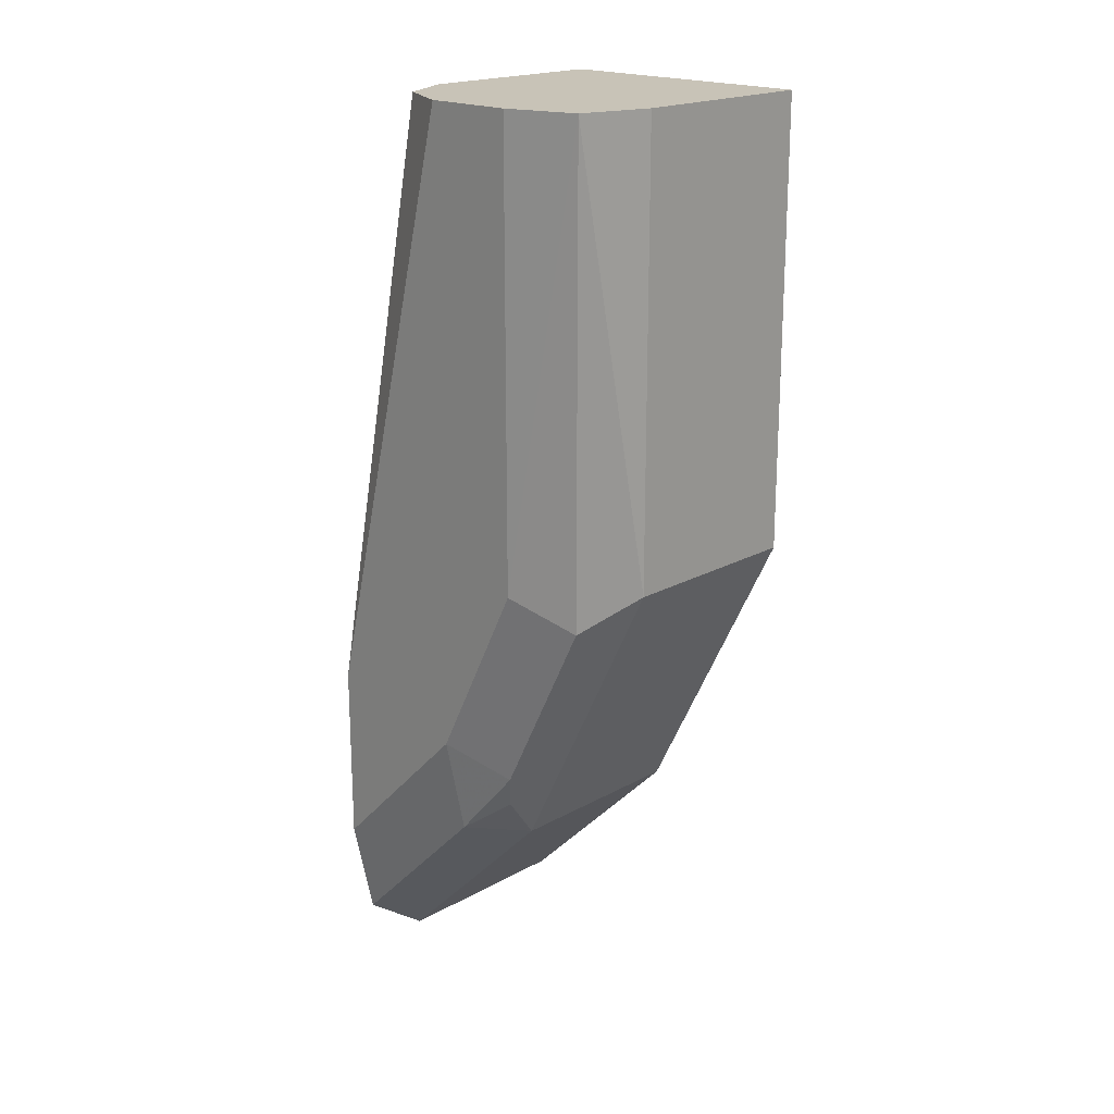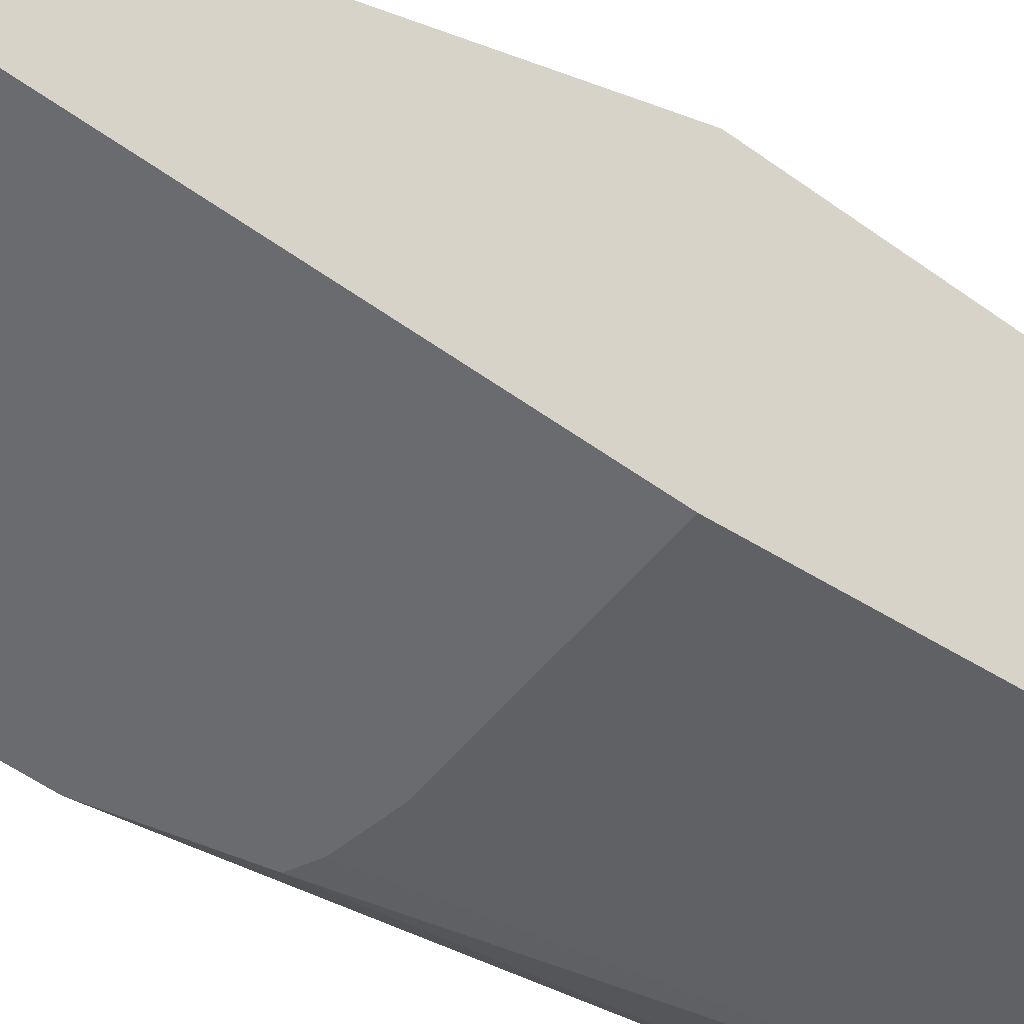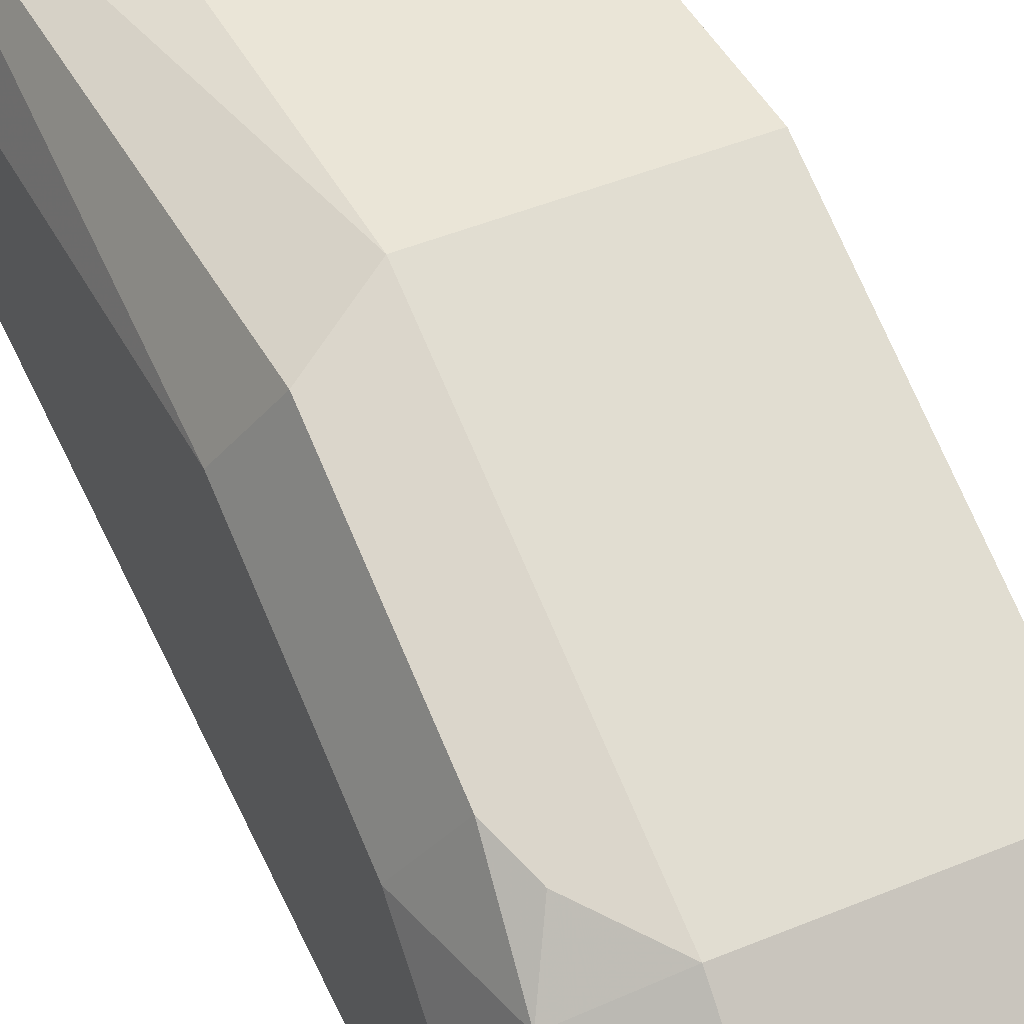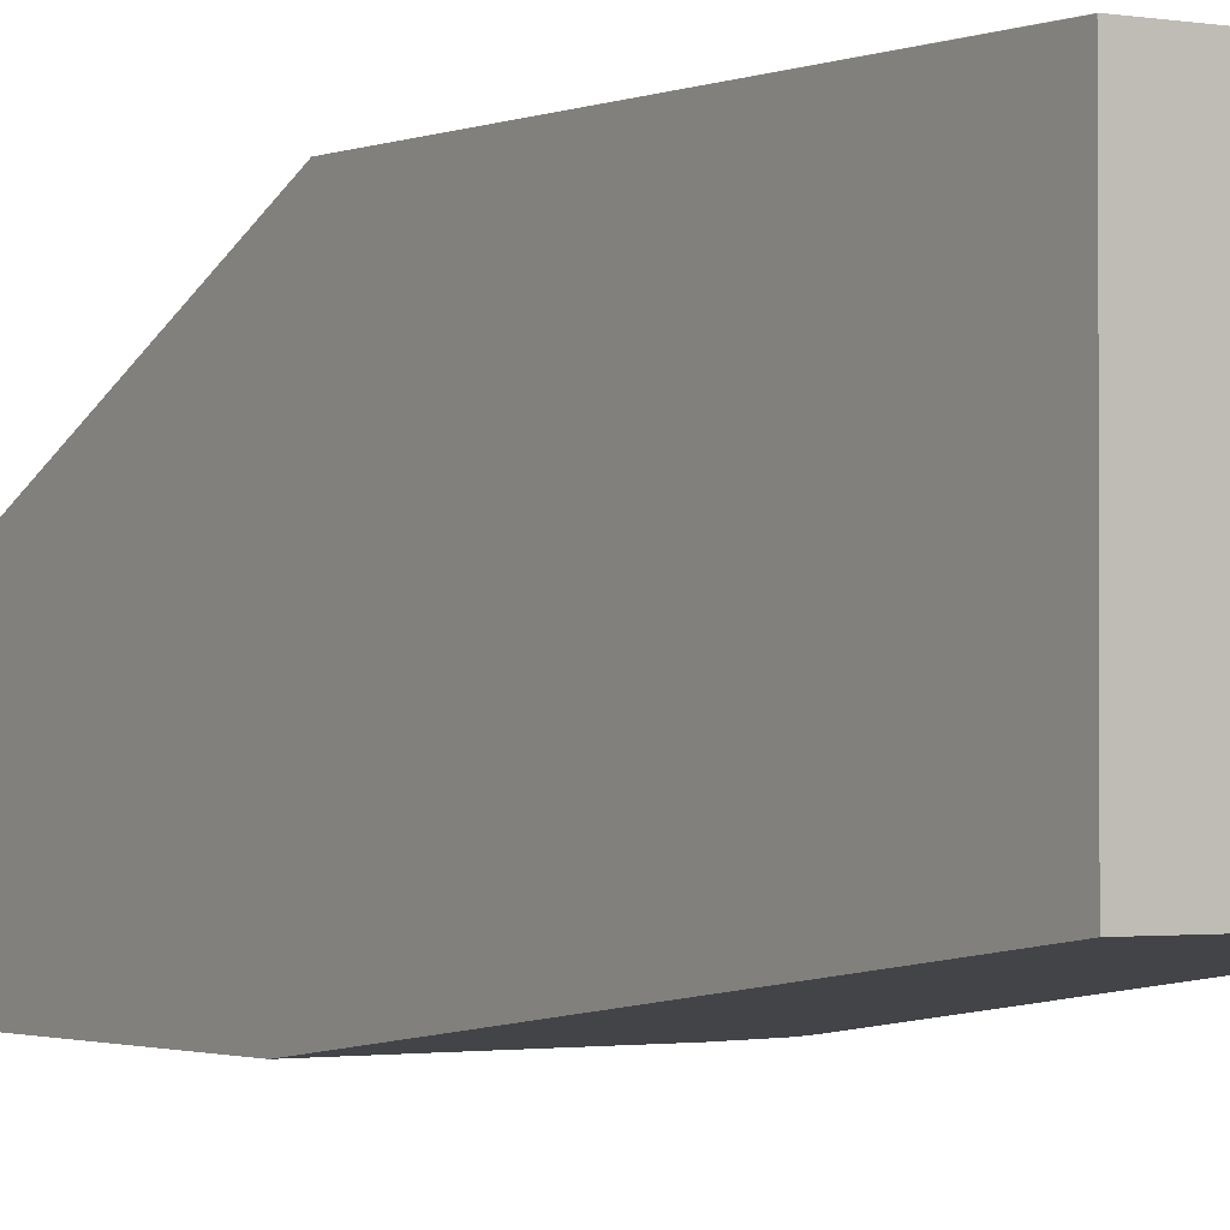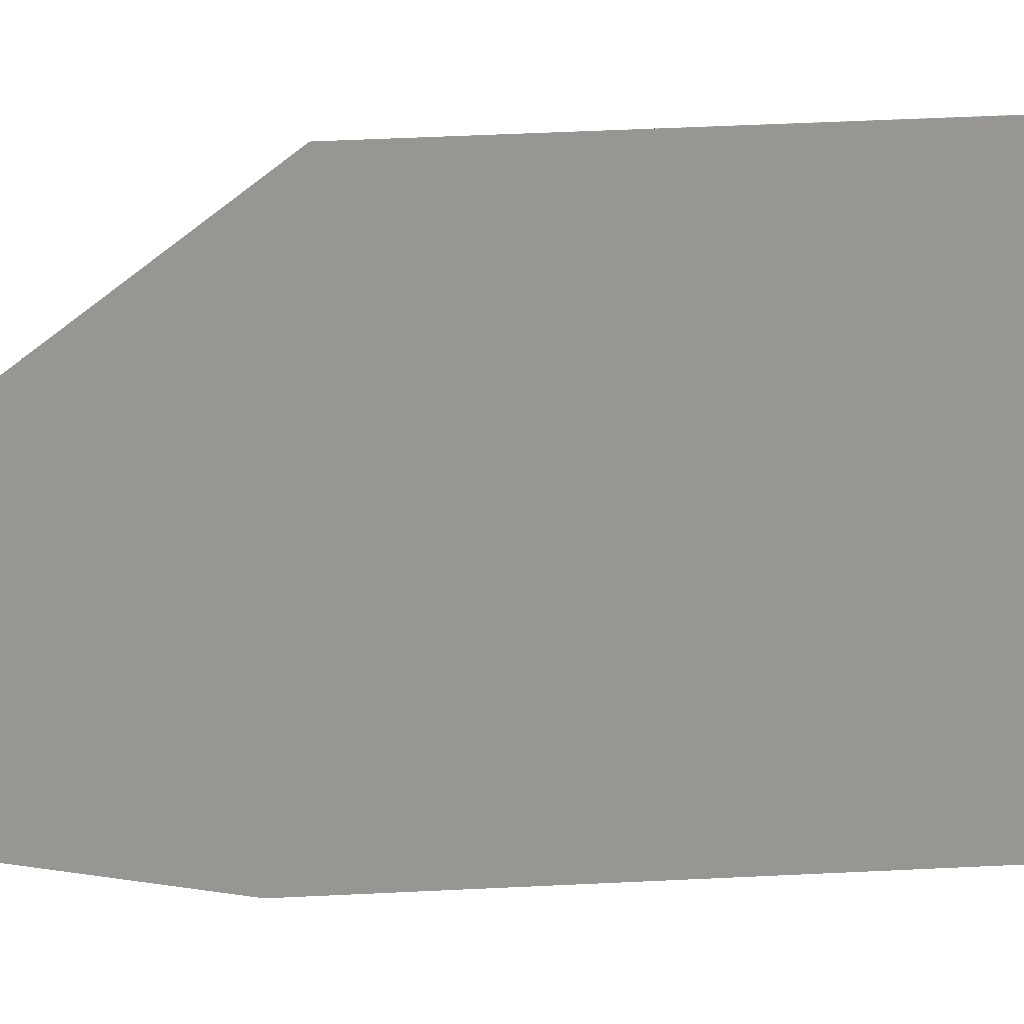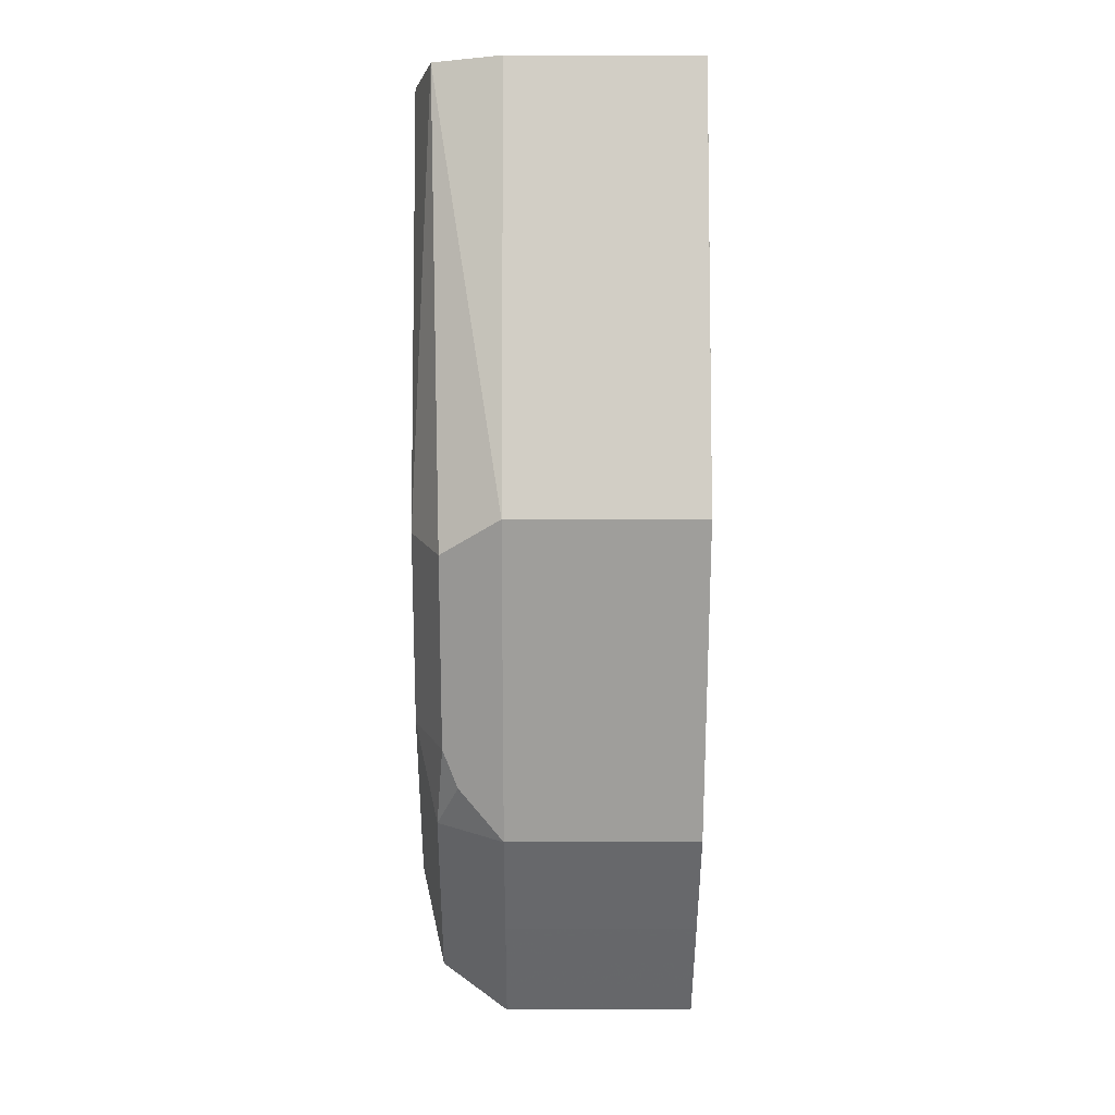
<metadata>
{"format":"obj","ext":"obj","renderer":"f3d","projection":"perspective","resolution":1024,"background":"white","views":[{"elev":19.7,"azim":134.2,"up":"+Z"},{"elev":-53.4,"azim":-127.9,"up":"+Y"},{"elev":44.3,"azim":153.9,"up":"+Y"},{"elev":-1.4,"azim":-34.0,"up":"+Y"},{"elev":2.7,"azim":-47.0,"up":"+Y"},{"elev":-7.3,"azim":179.7,"up":"+Z"}]}
</metadata>
<code>
v 0.0285 0.2547 -0.7405
v 0.1042 0.2547 -0.7405
v 0.02846 0.2547 -0.7362
v 0.02846 0.2893 -0.7059
v 0.1043 0.2547 -0.7404
v 0.1042 0.2893 -0.7059
v 0.02846 0.2547 -0.5669
v 0.02846 0.324 -0.6712
v 0.1302 0.2547 -0.7218
v 0.1042 0.324 -0.6712
v 0.1302 0.3125 -0.664
v 0.1302 0.2777 -0.6987
v 0.1042 0.2547 -0.5669
v 0.02846 0.2777 -0.3817
v 0.02846 0.3819 -0.5555
v 0.136 0.2547 -0.6958
v 0.1215 0.3298 -0.6509
v 0.1042 0.3819 -0.5555
v 0.1273 0.3356 -0.6365
v 0.1389 0.3125 -0.6249
v 0.1227 0.2547 -0.5705
v 0.1041 0.2777 -0.3817
v 0.02846 0.3806 -0.3817
v 0.02846 0.3819 -0.3819
v 0.0285 0.382 -0.3817
v 0.1389 0.2777 -0.6596
v 0.1389 0.2547 -0.6827
v 0.1042 0.382 -0.3817
v 0.1044 0.3819 -0.3817
v 0.1314 0.3744 -0.3817
v 0.1273 0.3703 -0.567
v 0.1389 0.3472 -0.5555
v 0.1389 0.3472 -0.3817
v 0.1302 0.2547 -0.5742
v 0.1043 0.2777 -0.3817
v 0.1389 0.3125 -0.3817
v 0.1389 0.2547 -0.6132
v 0.1337 0.2547 -0.5902
v 0.1273 0.2893 -0.3817
v 0.1274 0.2895 -0.3817
f 15 24 25
f 17 18 19
f 16 26 27
f 16 20 26
f 15 28 18
f 15 25 28
f 14 25 23
f 14 36 33
f 14 29 28
f 14 30 29
f 14 33 30
f 18 28 29
f 37 39 38
f 14 39 40
f 14 35 39
f 14 28 25
f 18 29 30
f 20 33 26
f 18 31 19
f 14 22 35
f 37 40 39
f 36 40 37
f 34 39 35
f 34 38 39
f 30 32 31
f 30 33 32
f 18 30 31
f 27 36 37
f 26 33 27
f 23 25 24
f 22 34 35
f 21 34 22
f 20 32 33
f 19 32 20
f 19 31 32
f 27 33 36
f 13 21 22
f 14 40 36
f 11 19 20
f 3 7 14
f 2 6 5
f 1 6 2
f 1 4 6
f 1 3 4
f 1 7 3
f 1 13 7
f 3 14 23
f 1 21 13
f 1 38 34
f 1 37 38
f 1 27 37
f 1 16 27
f 1 5 9
f 1 2 5
f 11 20 16
f 1 34 21
f 3 23 24
f 1 9 16
f 3 15 8
f 3 24 15
f 11 17 19
f 10 18 17
f 10 17 11
f 9 12 16
f 8 18 10
f 8 15 18
f 7 22 14
f 11 16 12
f 6 12 9
f 6 11 12
f 6 10 11
f 5 6 9
f 4 10 6
f 4 8 10
f 7 13 22
f 3 8 4

</code>
